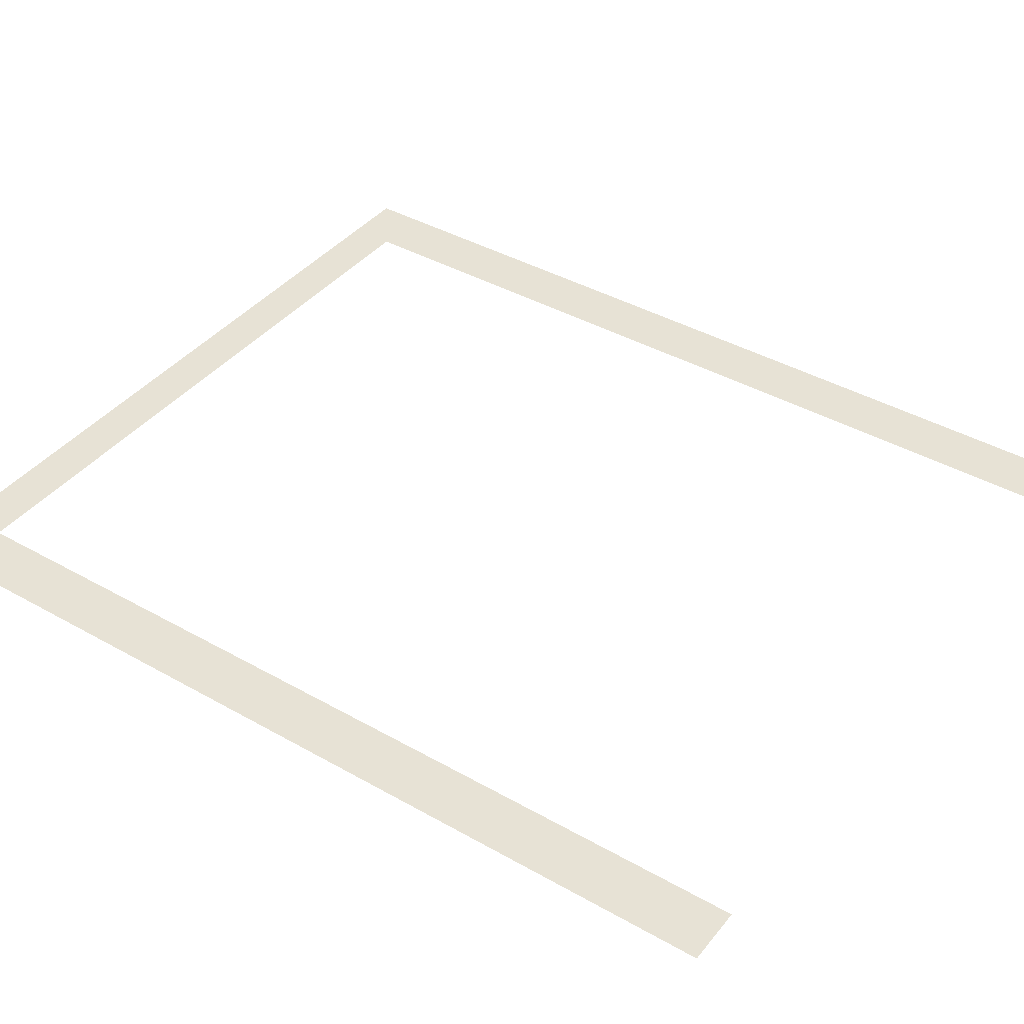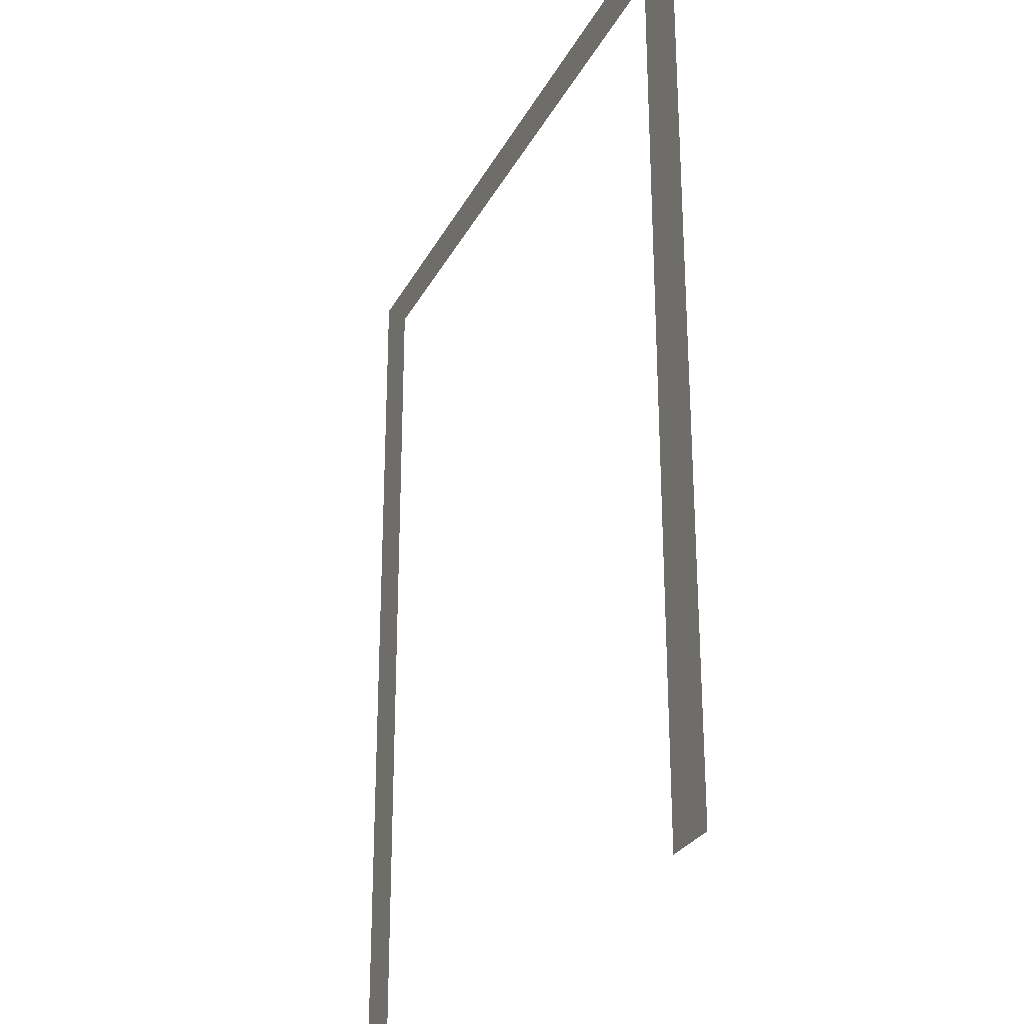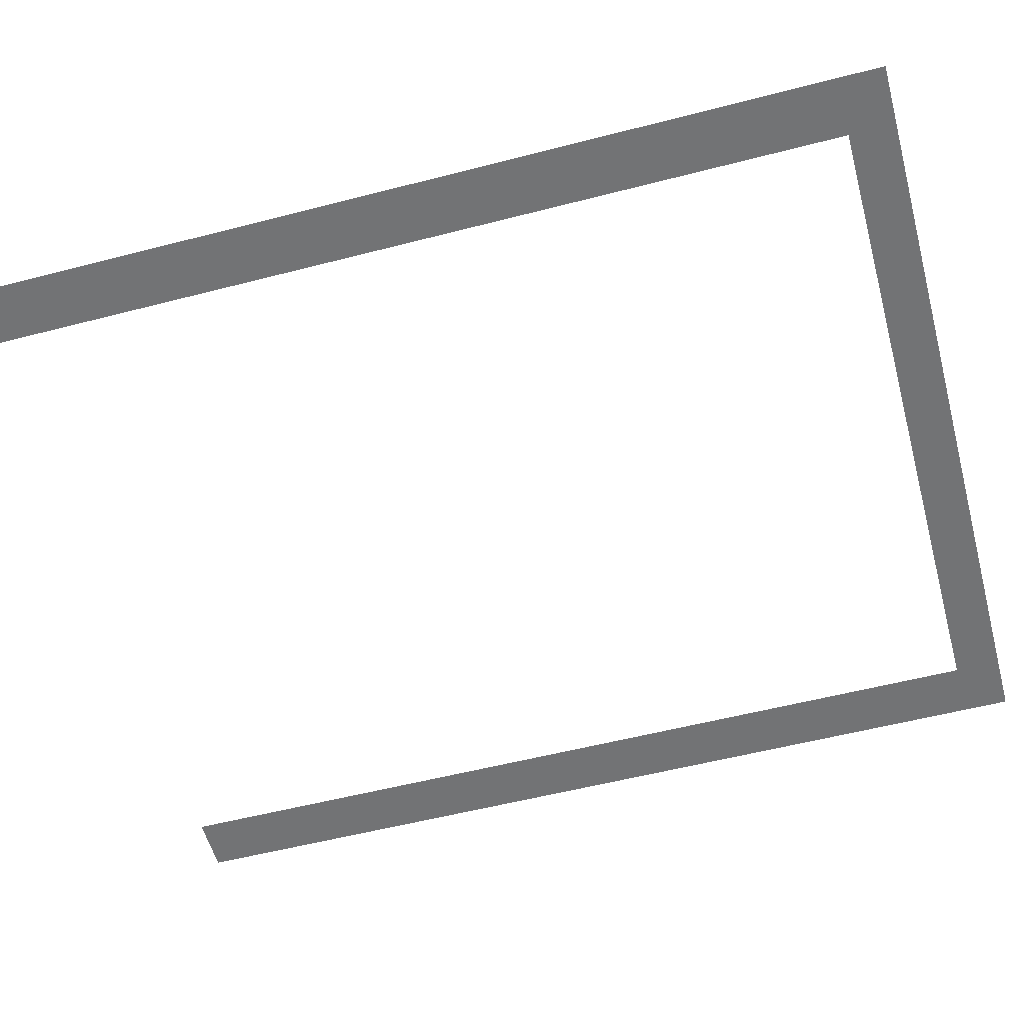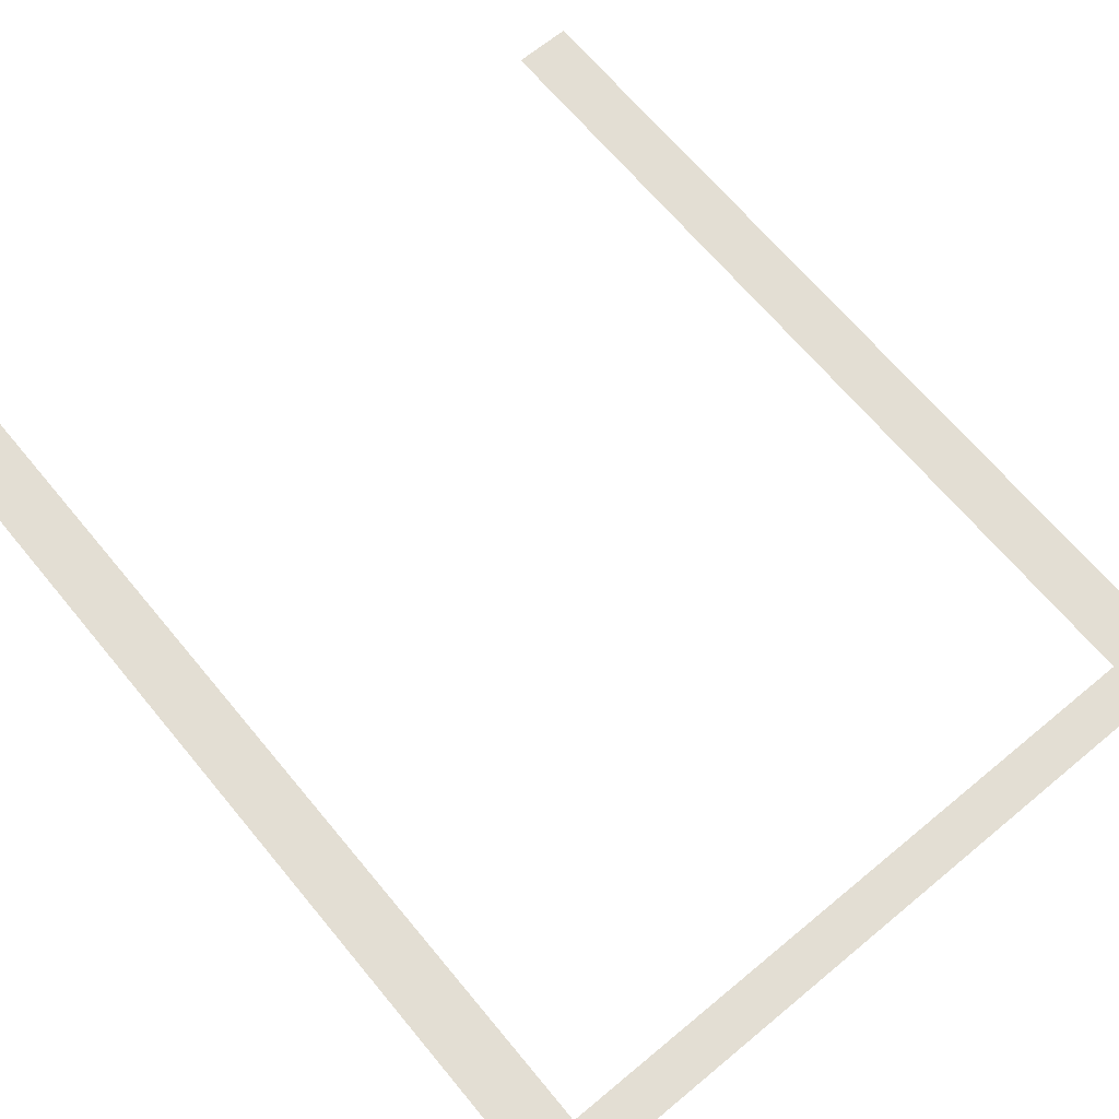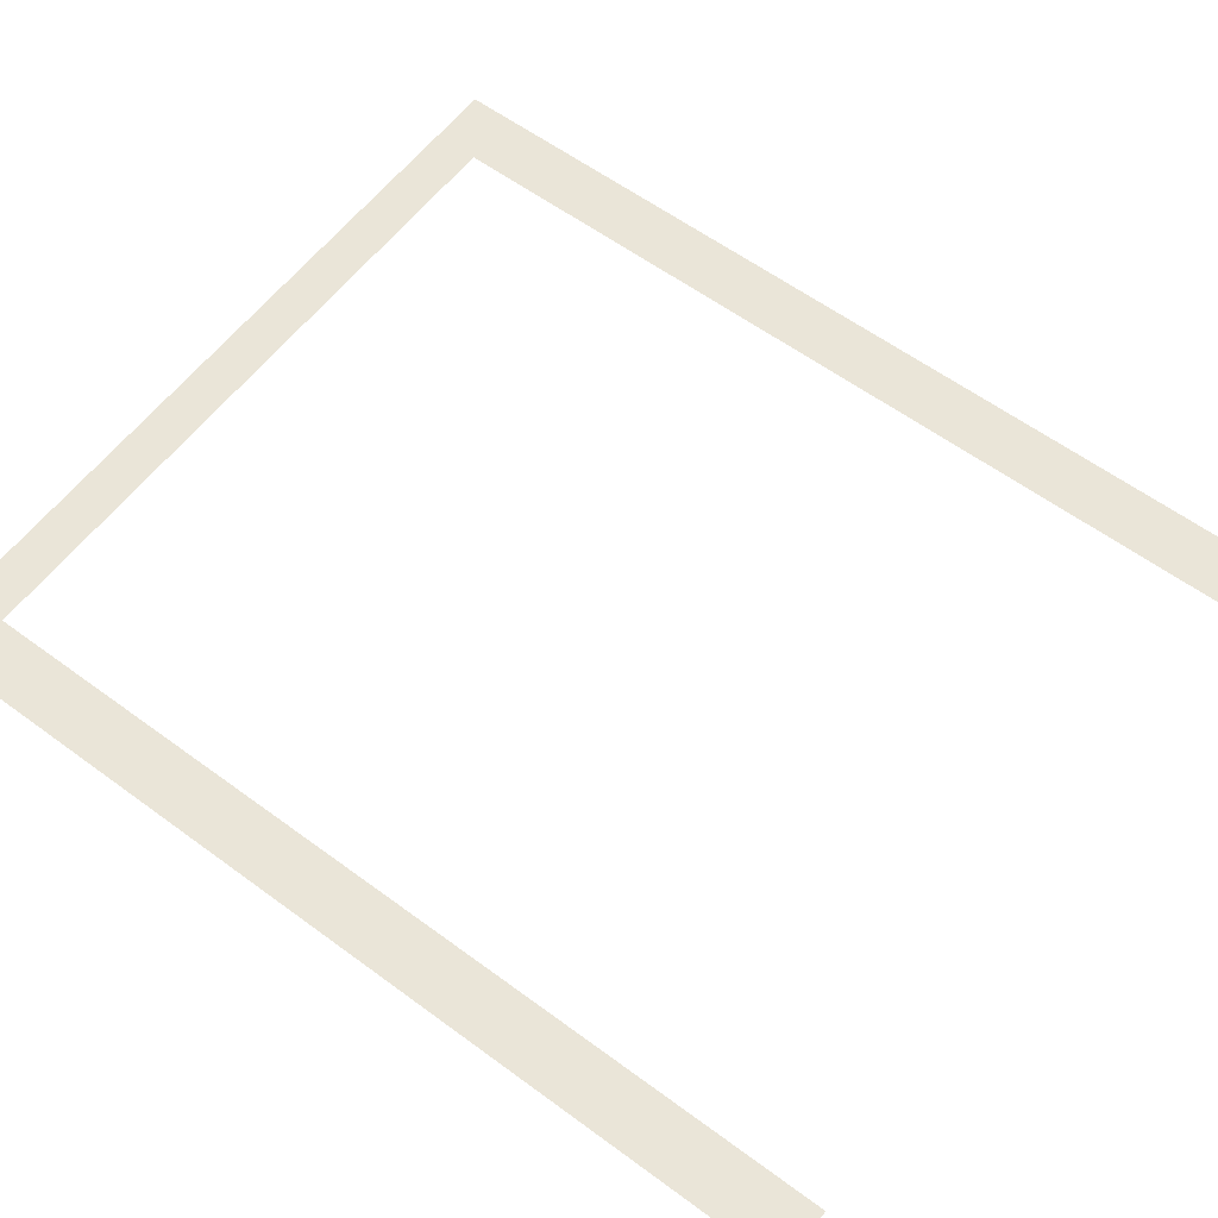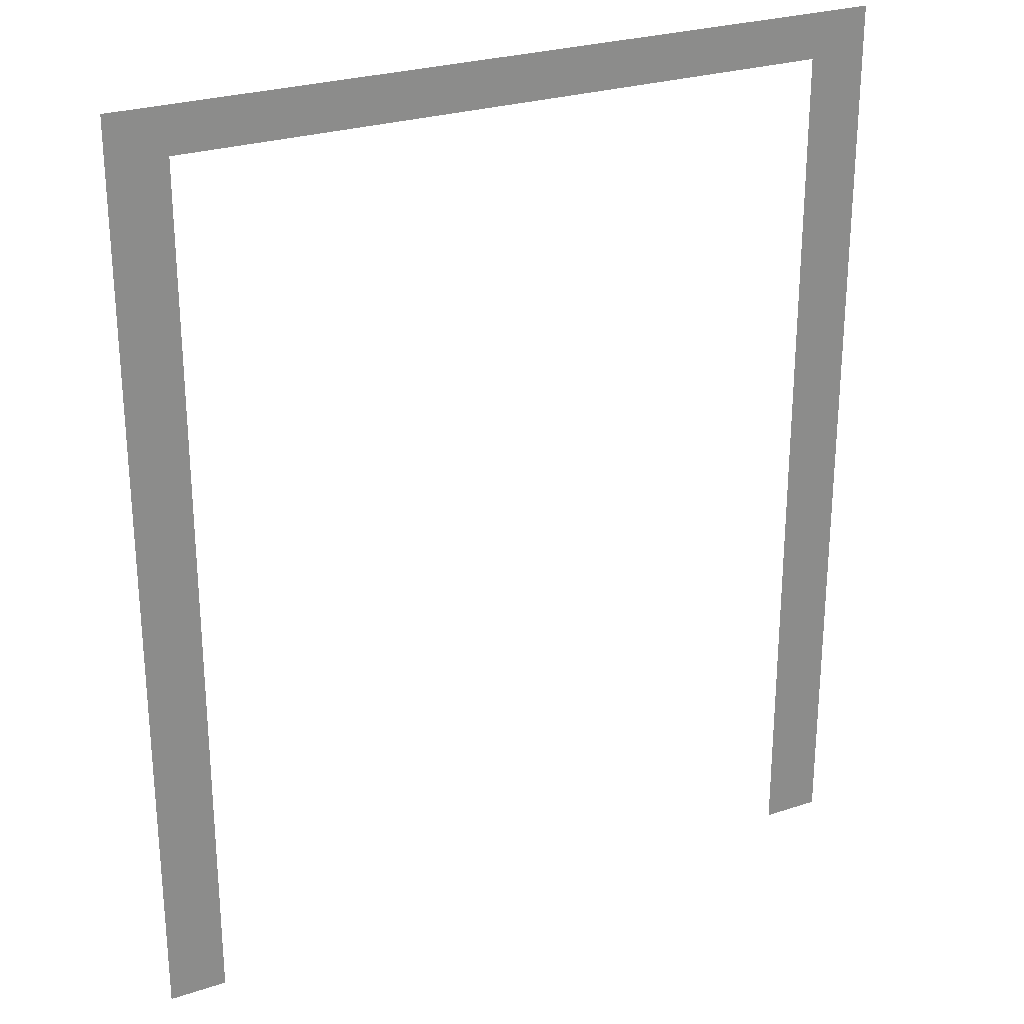
<metadata>
{"format":"obj","ext":"obj","renderer":"f3d","projection":"perspective","resolution":1024,"background":"white","views":[{"elev":40.4,"azim":-55.1,"up":"+Z"},{"elev":-27.4,"azim":67.3,"up":"+Y"},{"elev":-55.8,"azim":105.2,"up":"+Z"},{"elev":67.2,"azim":140.3,"up":"+Z"},{"elev":59.2,"azim":-52.8,"up":"+Z"},{"elev":26.5,"azim":-27.5,"up":"+Y"}]}
</metadata>
<code>
v -100 400 0
v 100 400 0
v 100 388.3 0
v -100 388.3 0
v -85.1 388.3 0
v -85.1 400 0
v 84.77 388.3 0
v 84.77 400 0
v -100 162.4 0
v -85.1 162.4 0
v 84.77 162.4 0
v 100 162.4 0
f 9 10 5 4
f 4 5 6 1
f 6 5 7 8
f 7 11 12 3
f 8 7 3 2

</code>
